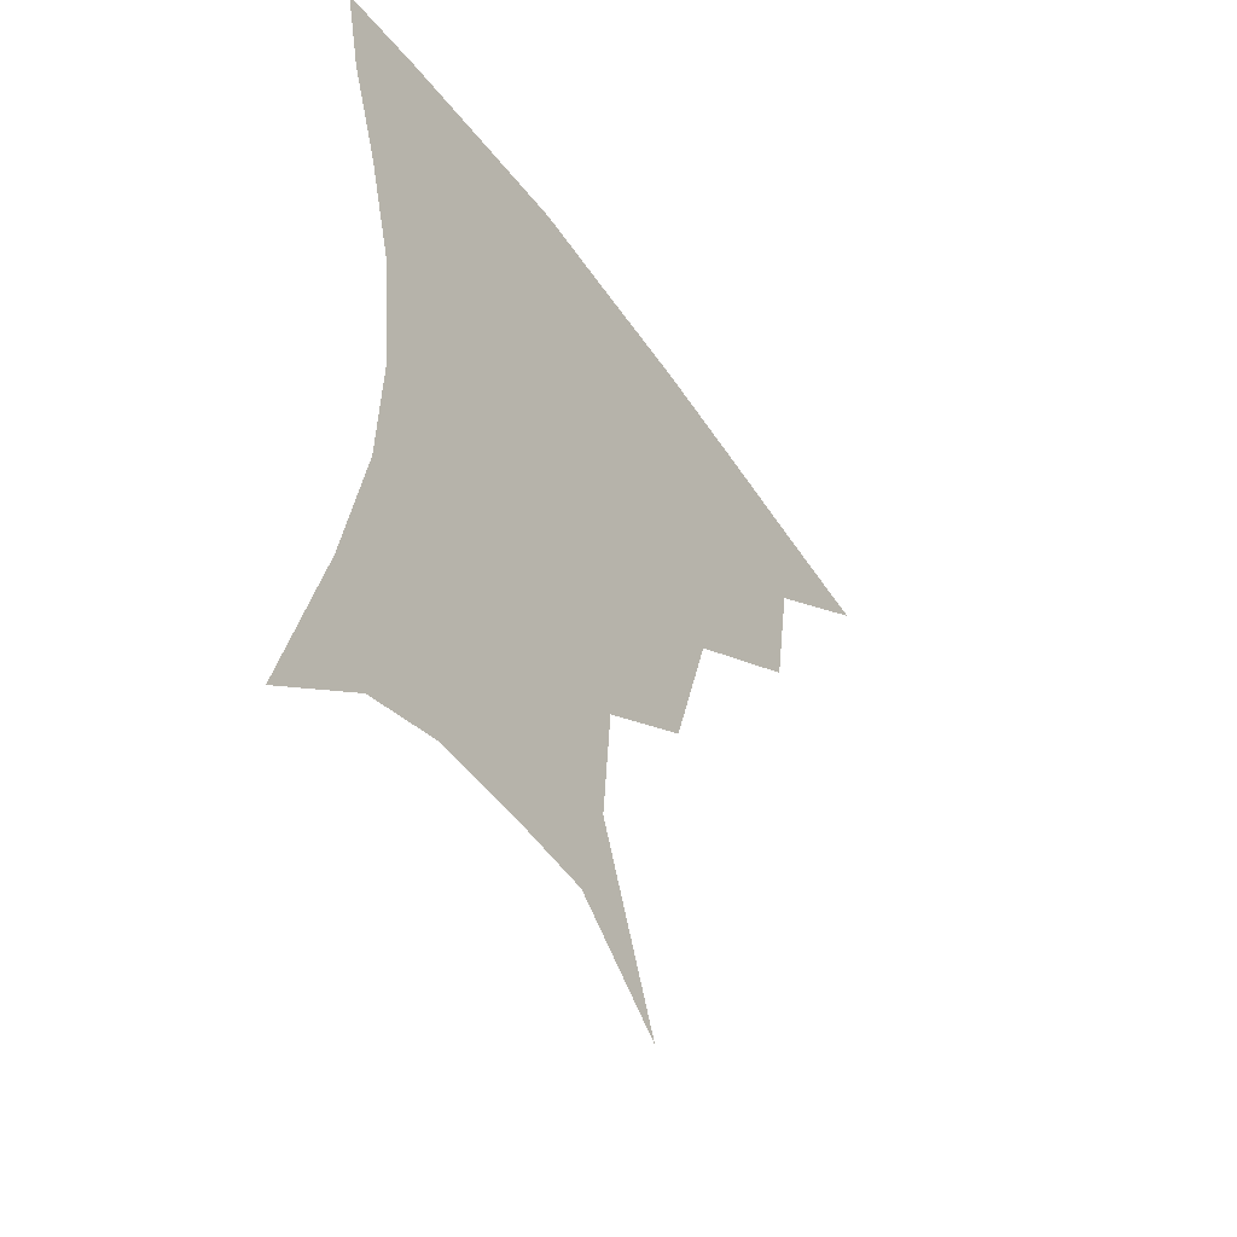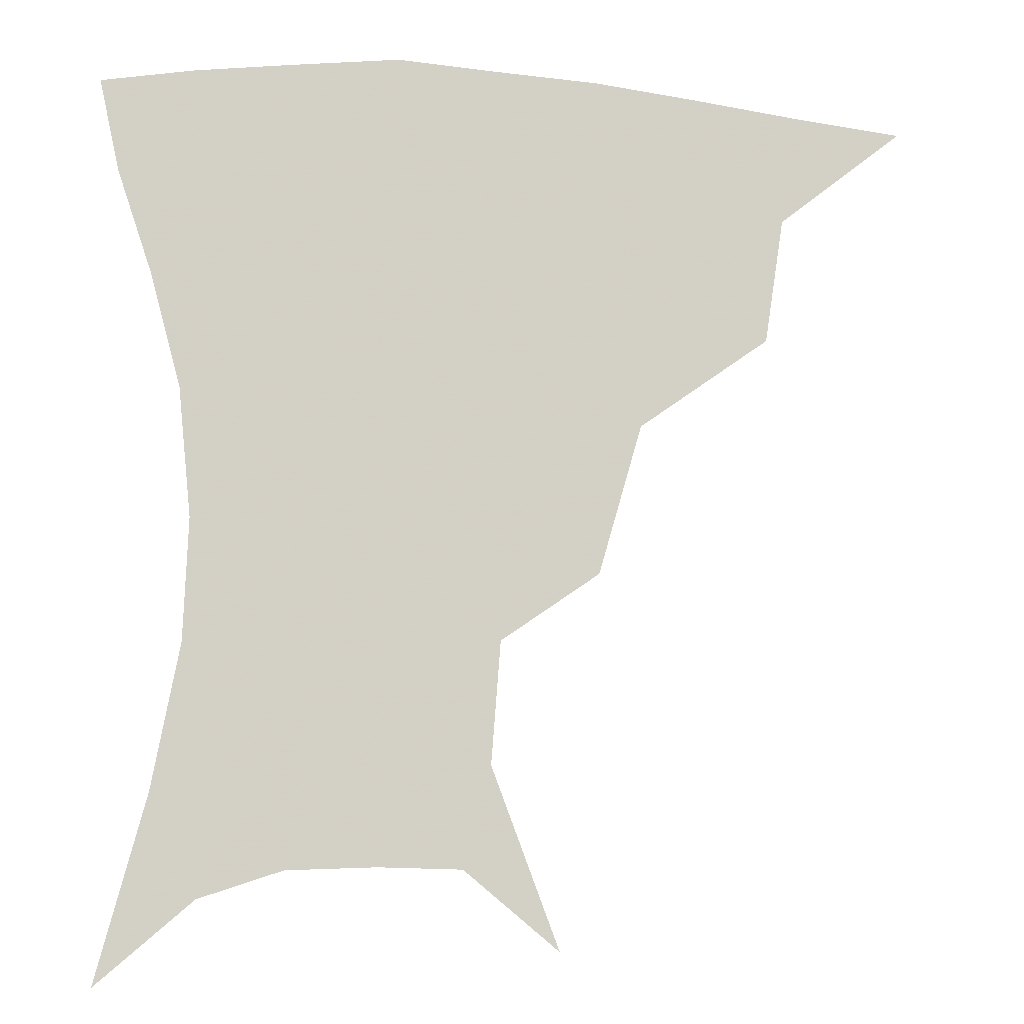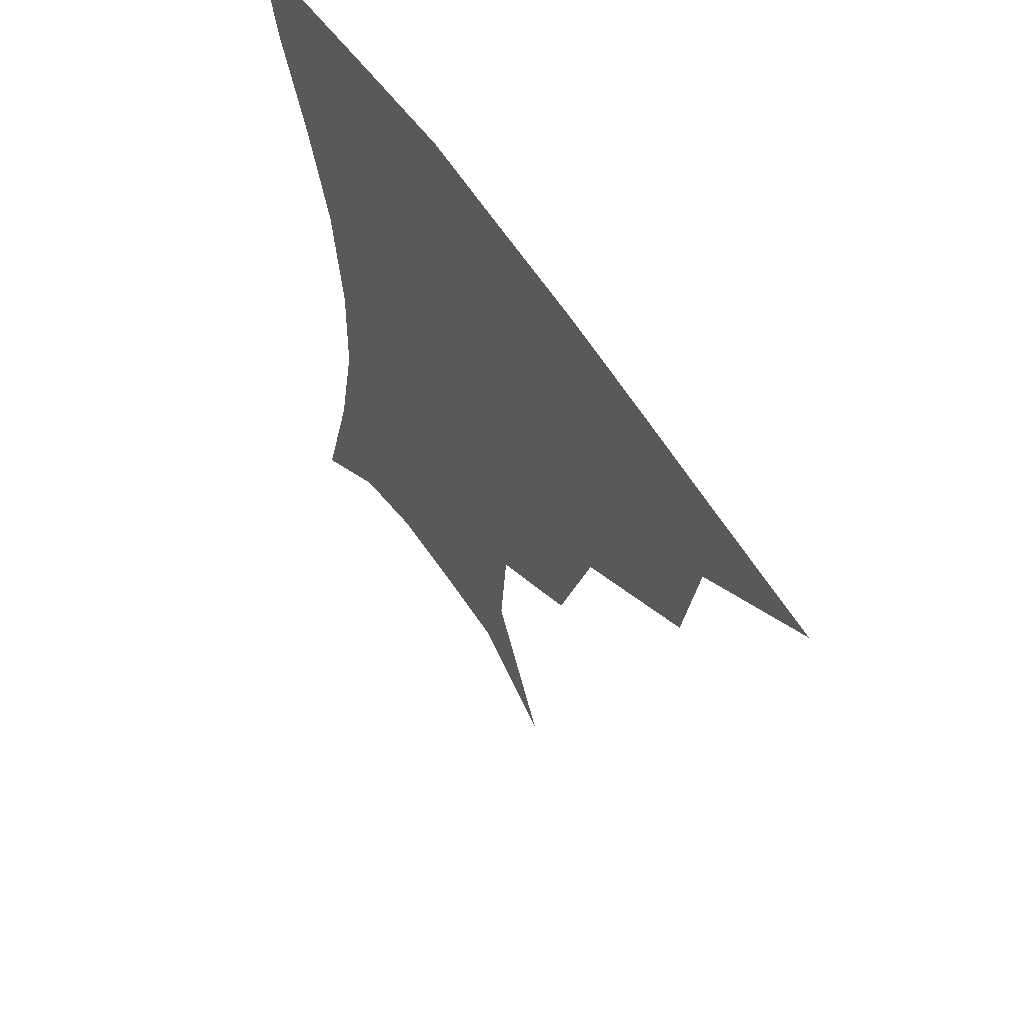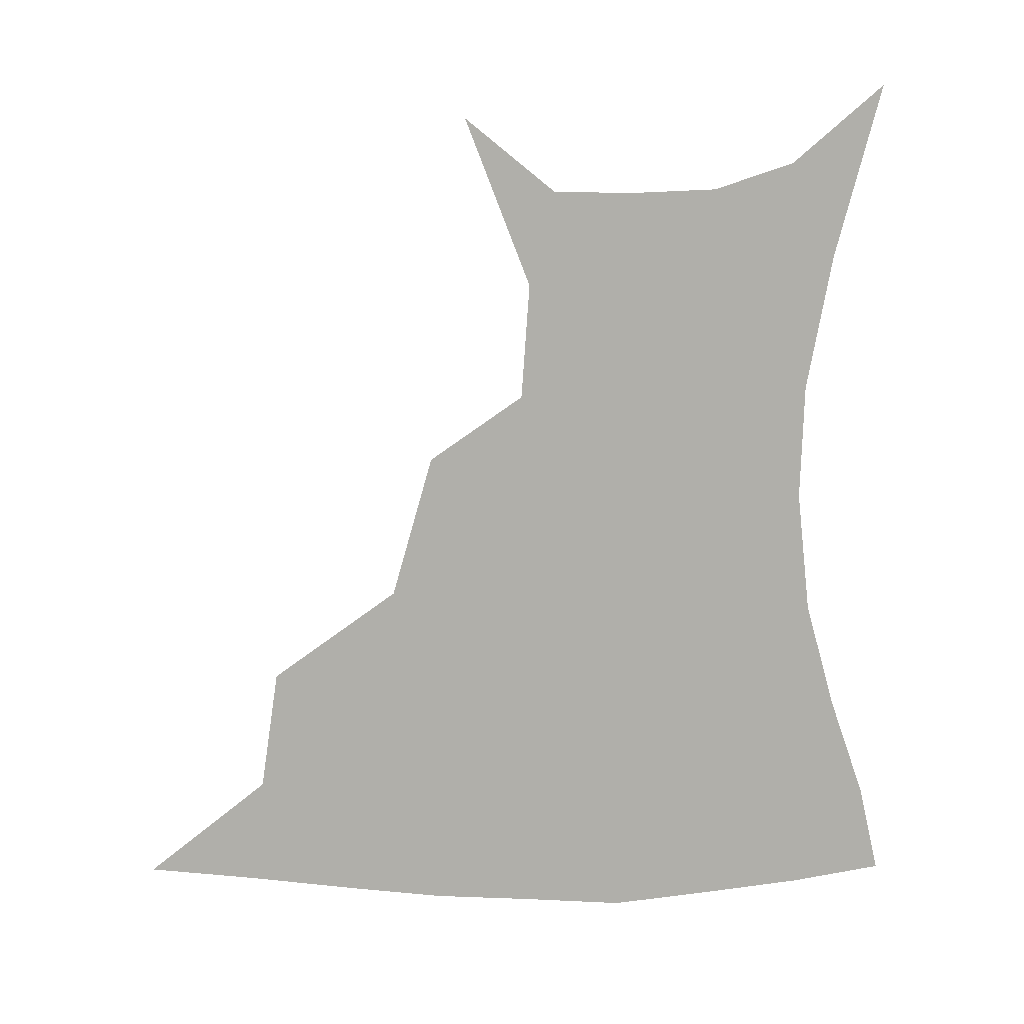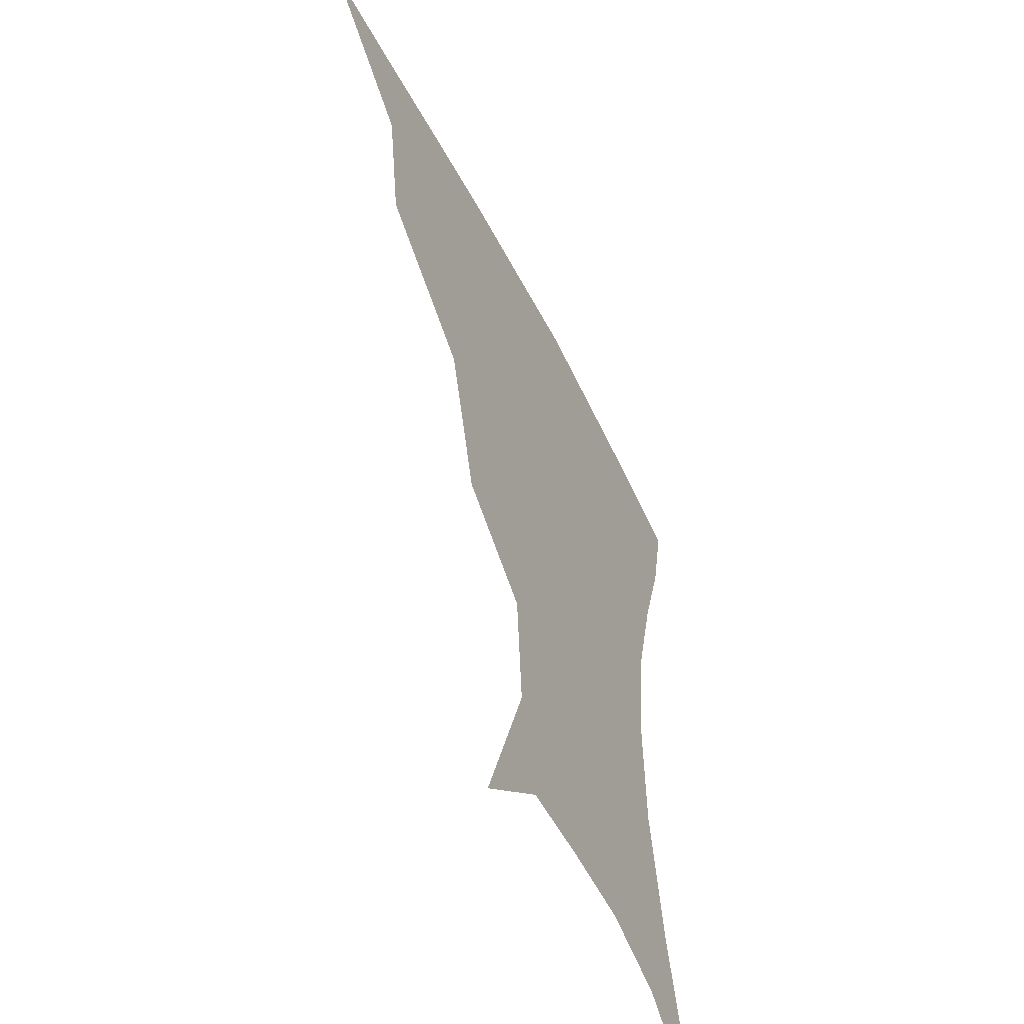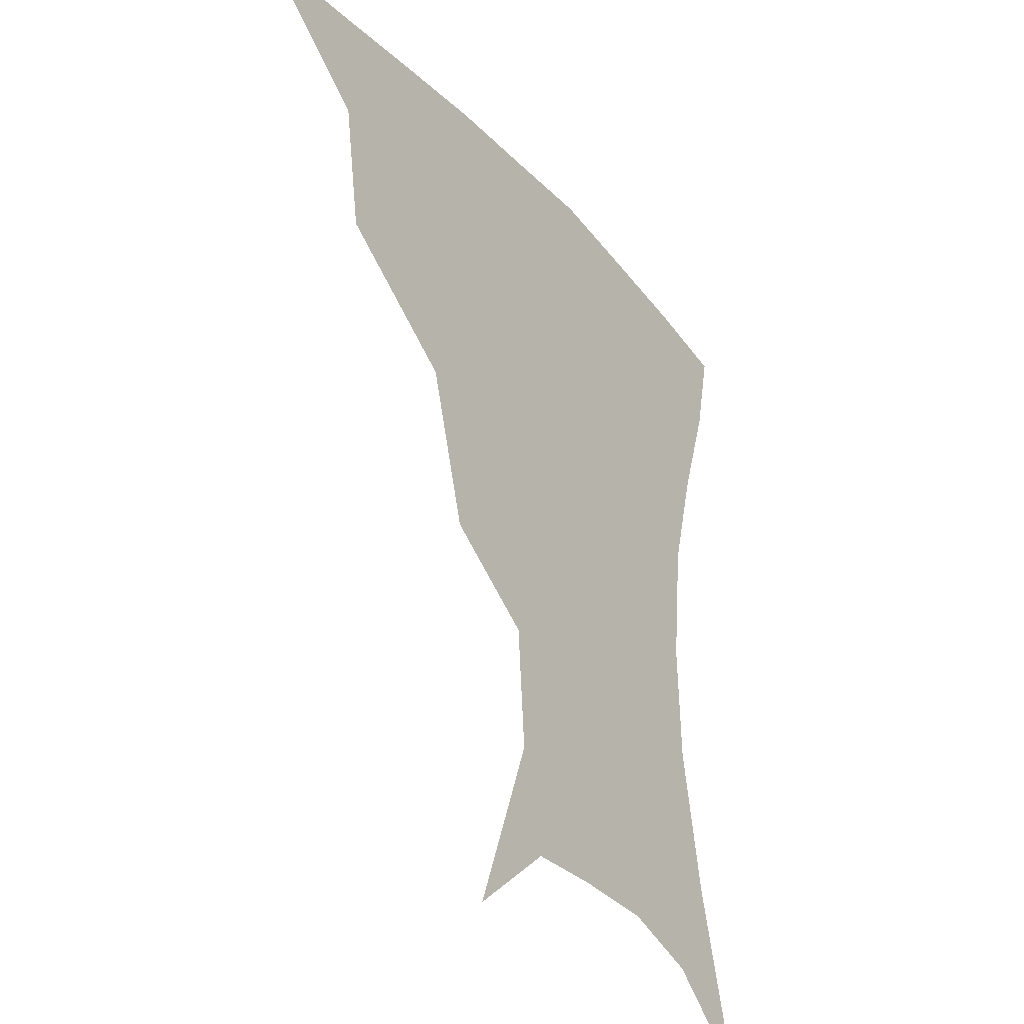
<metadata>
{"format":"obj","ext":"obj","renderer":"f3d","projection":"perspective","resolution":1024,"background":"white","views":[{"elev":-50.1,"azim":123.7,"up":"+Y"},{"elev":-9.7,"azim":168.4,"up":"+Y"},{"elev":60.7,"azim":-123.6,"up":"+Y"},{"elev":-78.0,"azim":0.4,"up":"+Z"},{"elev":-51.8,"azim":-64.4,"up":"+Y"},{"elev":-31.7,"azim":-56.0,"up":"+Y"}]}
</metadata>
<code>
v 453.2 354.6 0
v 494.4 290.8 0
v 488.9 326.3 0
v 484.8 357.7 0
v 543.8 222.2 0
v 531.5 264.3 0
v 523.6 300.3 0
v 519.2 331.4 0
v 515 361.2 0
v 555.3 119.2 0
v 574.2 169.1 0
v 571.6 203 0
v 561.3 242.3 0
v 554.8 278.1 0
v 551.2 308 0
v 547.7 335.1 0
v 544.1 364.2 0
v 581.9 141.1 0
v 591.1 180 0
v 586.5 215.8 0
v 581.2 253 0
v 578.4 283.6 0
v 577.2 311.1 0
v 576.8 337.3 0
v 573.4 365.5 0
v 605 141.6 0
v 607.4 184.2 0
v 603.4 221.1 0
v 601.2 256.4 0
v 601.4 286.6 0
v 602.3 312.8 0
v 603.1 337.9 0
v 601.1 367 0
v 629.8 140.7 0
v 623.8 187.4 0
v 620.7 222.2 0
v 620.7 254.2 0
v 623 284.3 0
v 626.2 311.6 0
v 629.1 337.1 0
v 631.1 363.3 0
v 652.9 133.1 0
v 642 181.3 0
v 638.4 215.6 0
v 638.9 247.4 0
v 642.7 280.9 0
v 648.8 309.4 0
v 654.6 334.3 0
v 658.1 359.7 0
v 679.3 110.4 0
v 665.7 161 0
v 658.1 200.8 0
v 656.7 234.3 0
v 660.2 269.7 0
v 668.5 300.7 0
v 678.2 329.7 0
v 683.7 355 0
v 721 361 0
f 3 4 1
f 6 7 2
f 2 7 3
f 7 8 3
f 3 8 4
f 8 9 4
f 12 13 5
f 5 13 6
f 13 14 6
f 6 14 7
f 14 15 7
f 7 15 8
f 15 16 8
f 8 16 9
f 16 17 9
f 10 18 11
f 18 19 11
f 11 19 12
f 19 20 12
f 12 20 13
f 20 21 13
f 13 21 14
f 21 22 14
f 14 22 15
f 22 23 15
f 15 23 16
f 23 24 16
f 16 24 17
f 24 25 17
f 18 26 19
f 26 27 19
f 19 27 20
f 27 28 20
f 20 28 21
f 28 29 21
f 21 29 22
f 29 30 22
f 22 30 23
f 30 31 23
f 23 31 24
f 31 32 24
f 24 32 25
f 32 33 25
f 26 34 27
f 34 35 27
f 27 35 28
f 35 36 28
f 28 36 29
f 36 37 29
f 29 37 30
f 37 38 30
f 30 38 31
f 38 39 31
f 31 39 32
f 39 40 32
f 32 40 33
f 40 41 33
f 34 42 35
f 42 43 35
f 35 43 36
f 43 44 36
f 36 44 37
f 44 45 37
f 37 45 38
f 45 46 38
f 38 46 39
f 46 47 39
f 39 47 40
f 47 48 40
f 40 48 41
f 48 49 41
f 42 50 43
f 50 51 43
f 43 51 44
f 51 52 44
f 44 52 45
f 52 53 45
f 45 53 46
f 53 54 46
f 46 54 47
f 54 55 47
f 47 55 48
f 55 56 48
f 48 56 49
f 56 57 49

</code>
